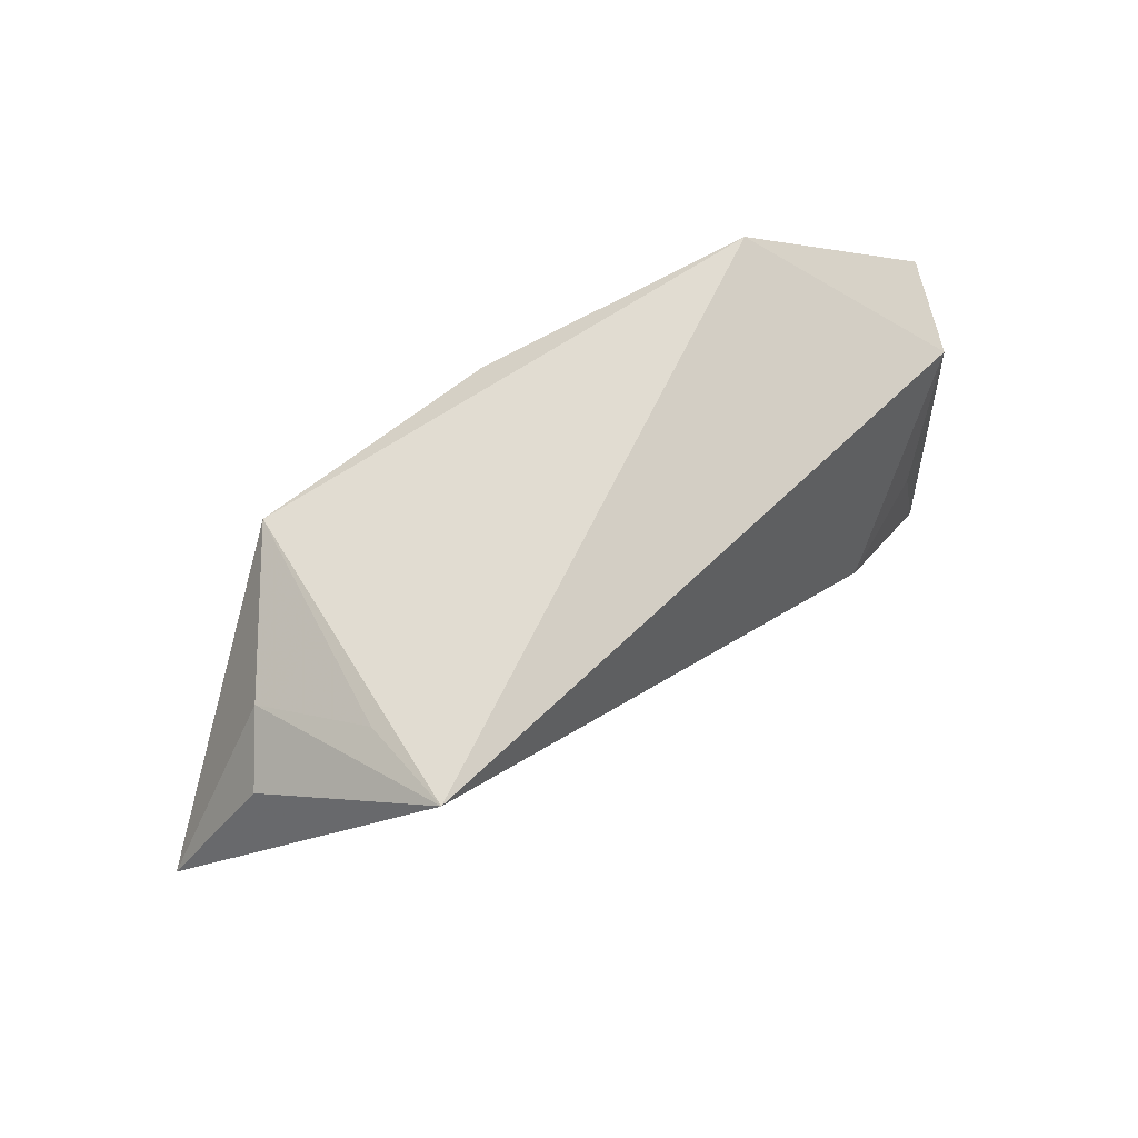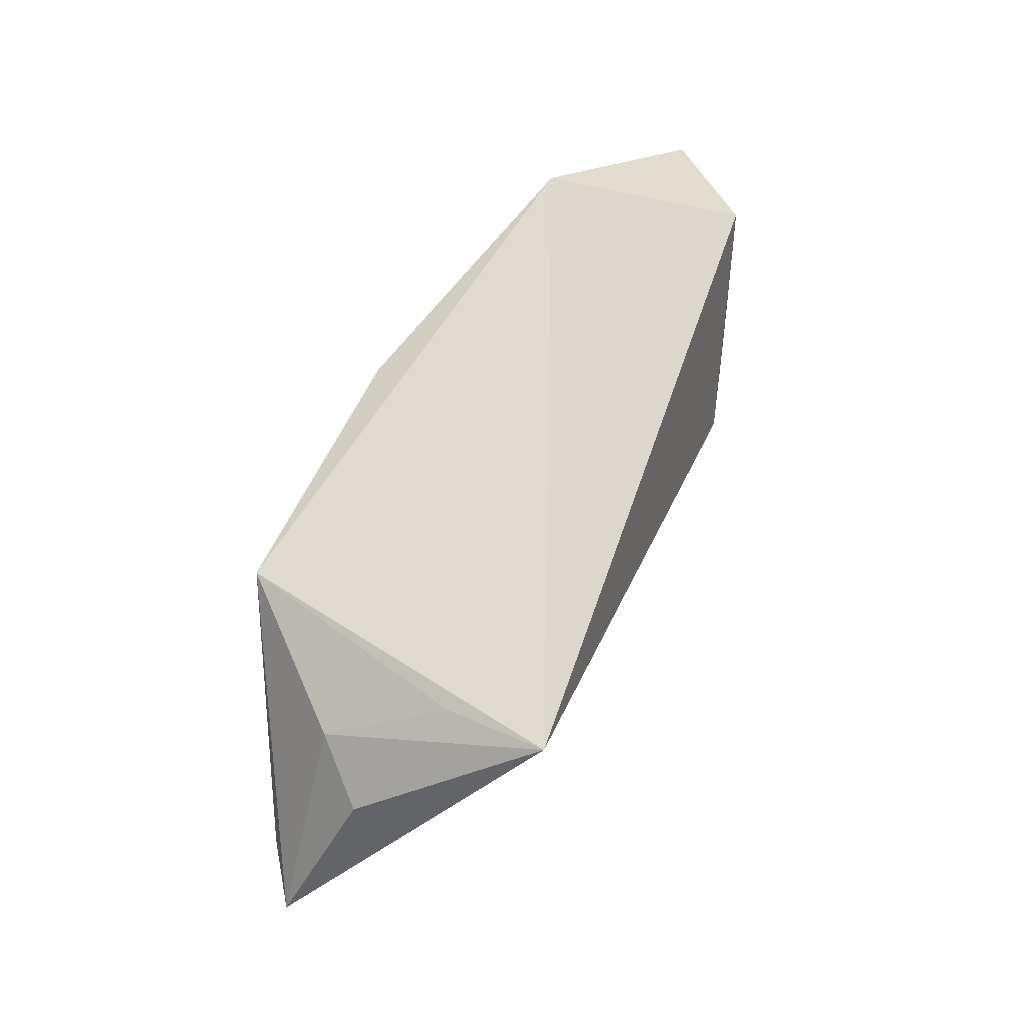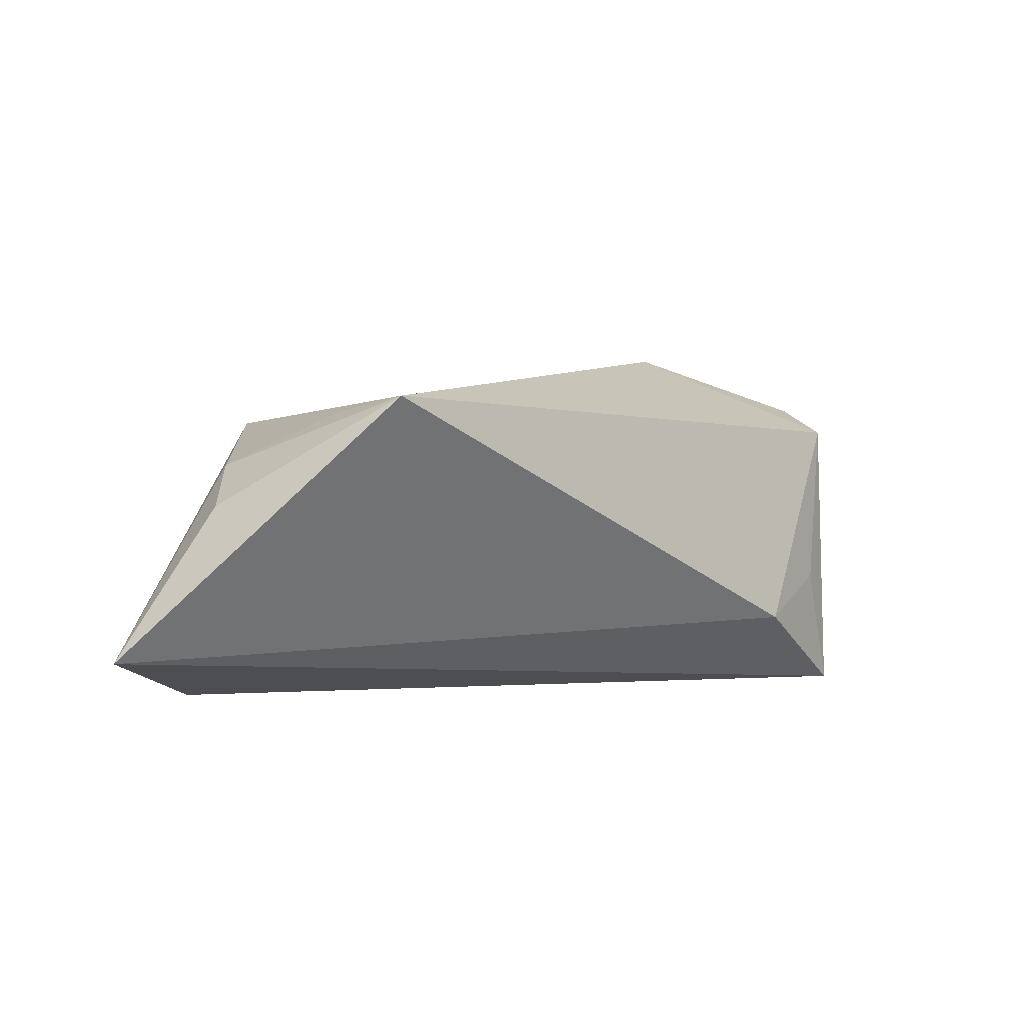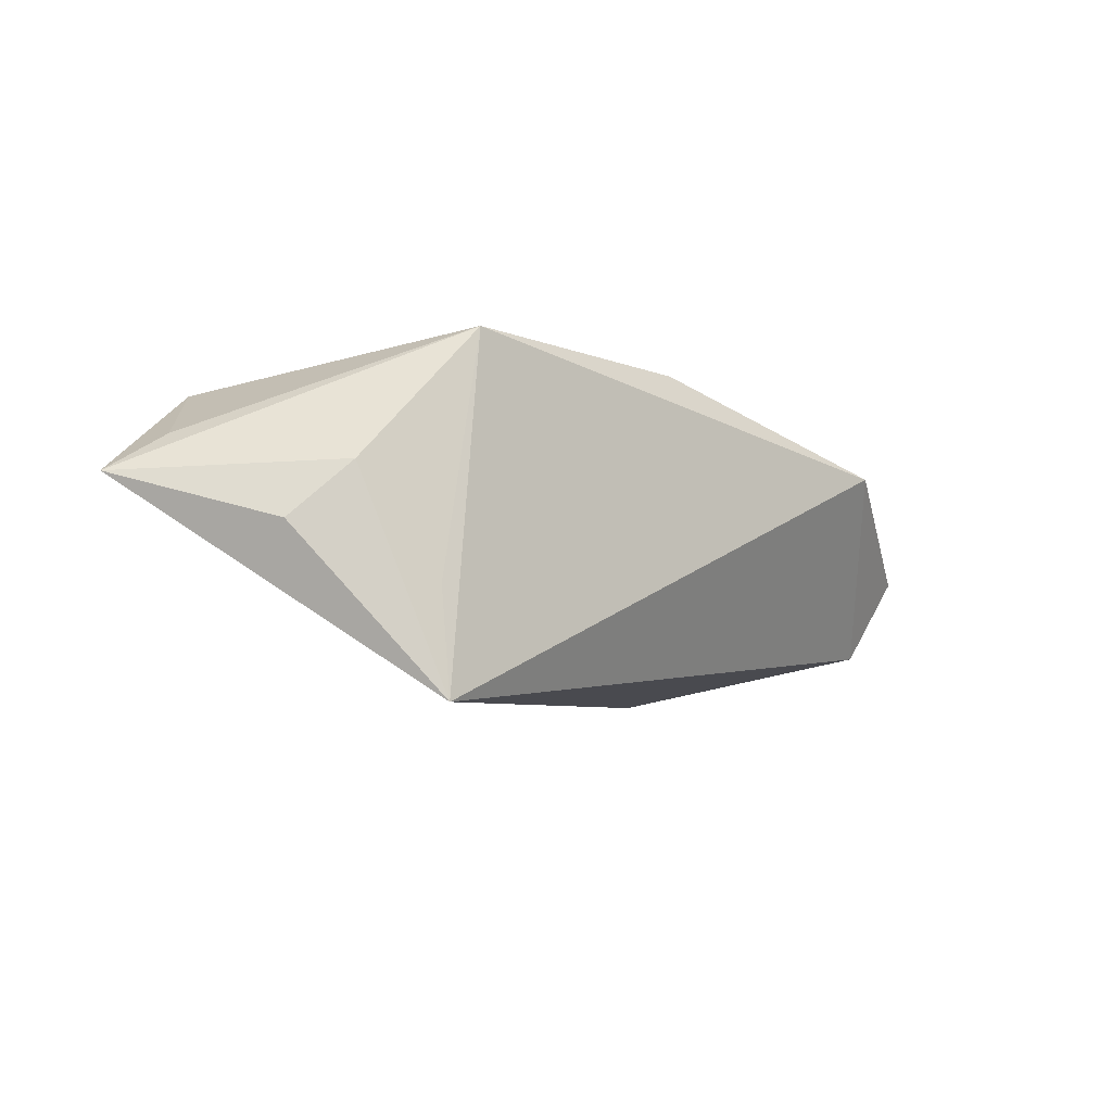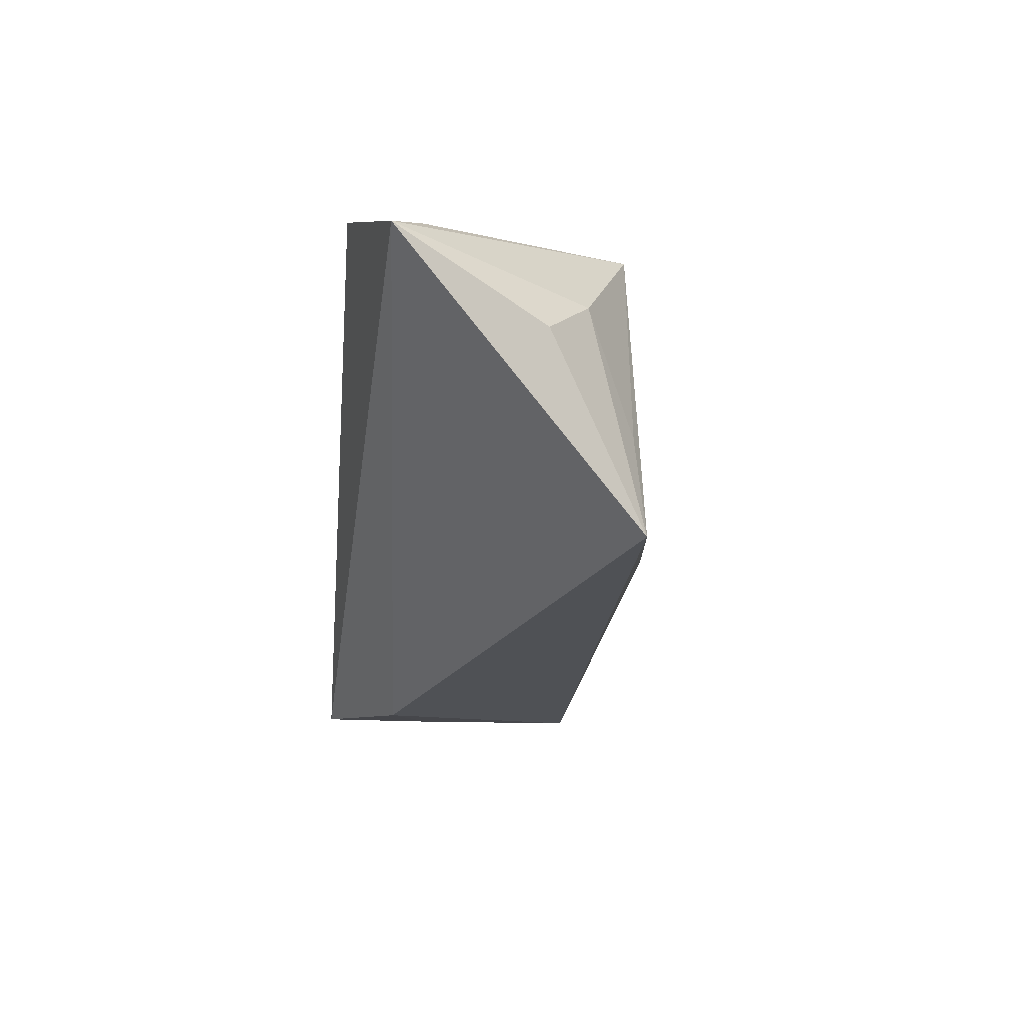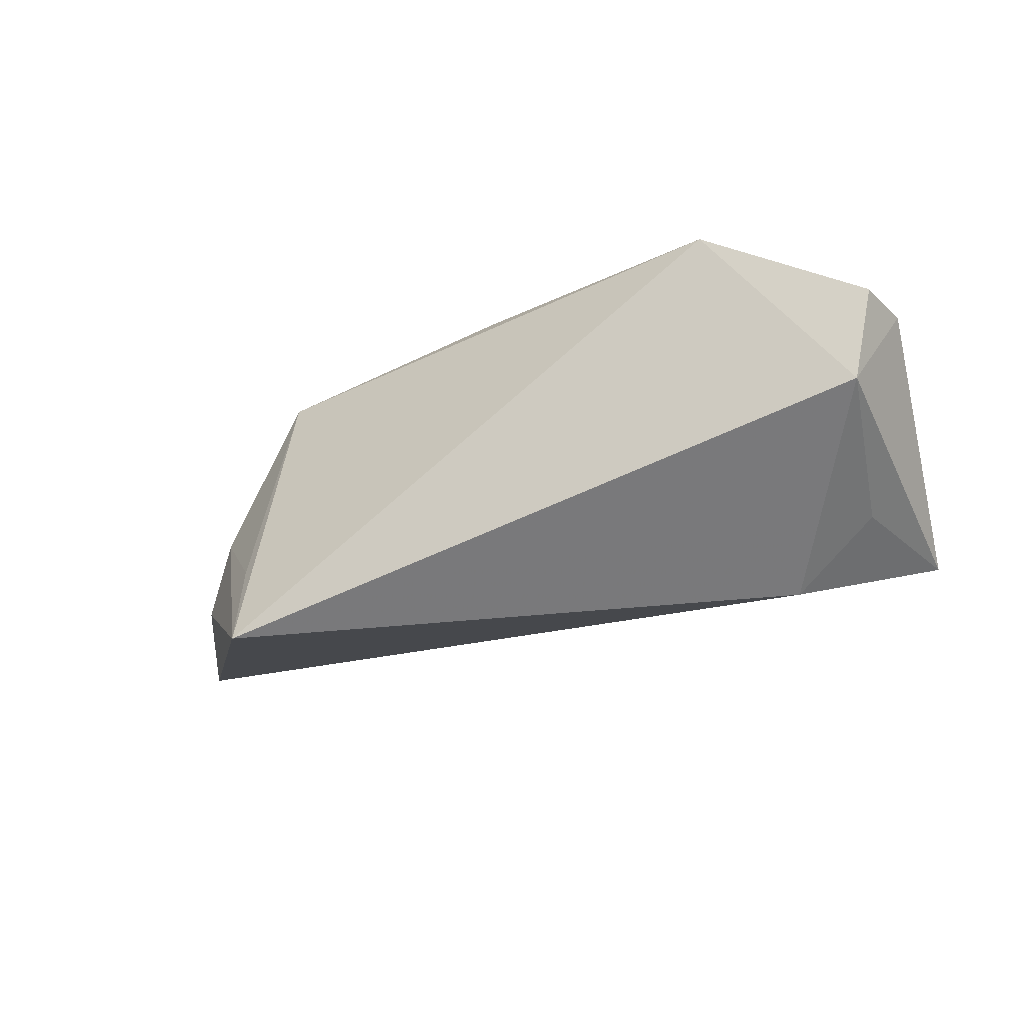
<metadata>
{"format":"obj","ext":"obj","renderer":"f3d","projection":"perspective","resolution":1024,"background":"white","views":[{"elev":58.0,"azim":142.2,"up":"+Y"},{"elev":59.8,"azim":116.9,"up":"+Y"},{"elev":-1.3,"azim":140.8,"up":"+Y"},{"elev":-9.3,"azim":128.6,"up":"+Z"},{"elev":-29.1,"azim":84.7,"up":"+Z"},{"elev":-46.2,"azim":-156.5,"up":"+Z"}]}
</metadata>
<code>
v 0.05784 -0.01484 0.007332
v -0.05022 0.01404 -0.01228
v -0.05083 0.001098 0.01262
v 0.0343 0.01354 0.02067
v -0.04553 -0.008441 -0.0148
v -0.05669 0.01041 0.001134
v 0.0002439 0.01714 0.02067
v 0.004514 -0.003232 0.02067
v -0.01885 -0.0009249 0.02017
v 0.04003 0.01422 -0.02501
v -0.03486 0.02615 0.01117
v -0.05467 0.01834 -0.00105
v 0.06457 -0.01892 0.002242
v -0.05287 -0.01365 -0.002048
v -0.0328 -0.01453 -0.01923
v 0.0468 -0.02436 0.01536
v 0.0402 0.01298 -0.01118
v 0.05379 0.0008716 -0.004075
v -0.05099 -0.02436 -0.01272
v 0.0481 0.006508 0.003069
f 16 19 13
f 15 2 10
f 13 19 15
f 15 10 13
f 6 3 12
f 12 2 6
f 6 2 19
f 9 3 14
f 19 16 14
f 14 16 9
f 14 6 19
f 3 6 14
f 11 4 10
f 11 2 12
f 10 2 11
f 12 3 11
f 11 3 9
f 20 4 13
f 1 16 13
f 13 4 1
f 1 4 16
f 9 16 8
f 16 4 8
f 19 2 5
f 5 15 19
f 2 15 5
f 7 11 9
f 4 11 7
f 9 8 7
f 7 8 4
f 13 10 18
f 18 20 13
f 10 20 18
f 10 4 17
f 17 20 10
f 4 20 17

</code>
